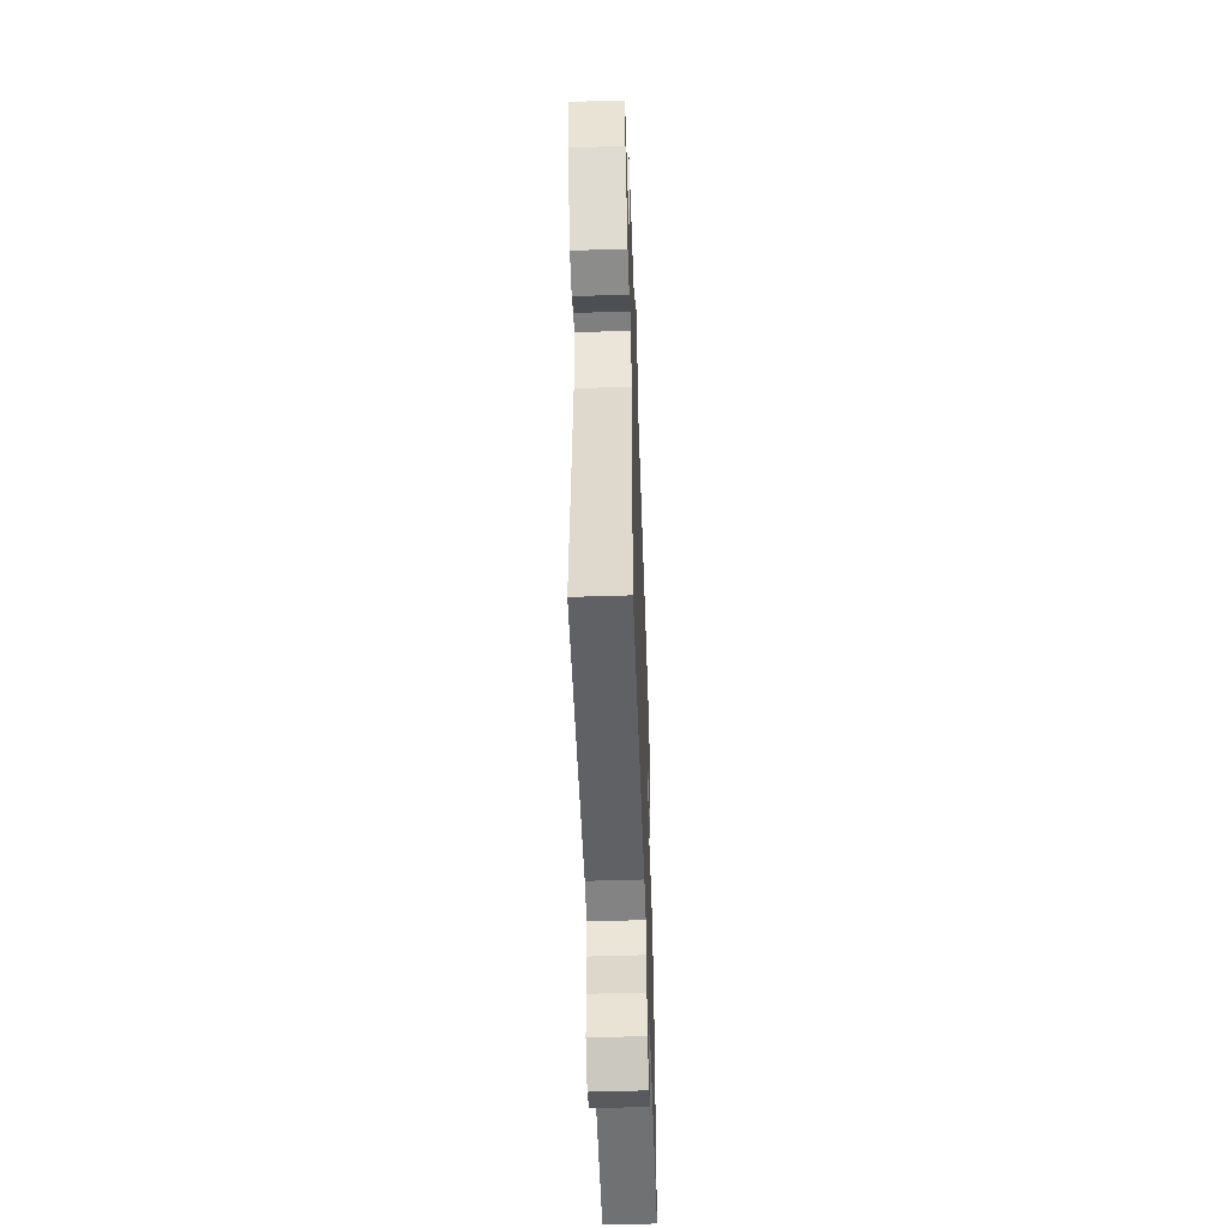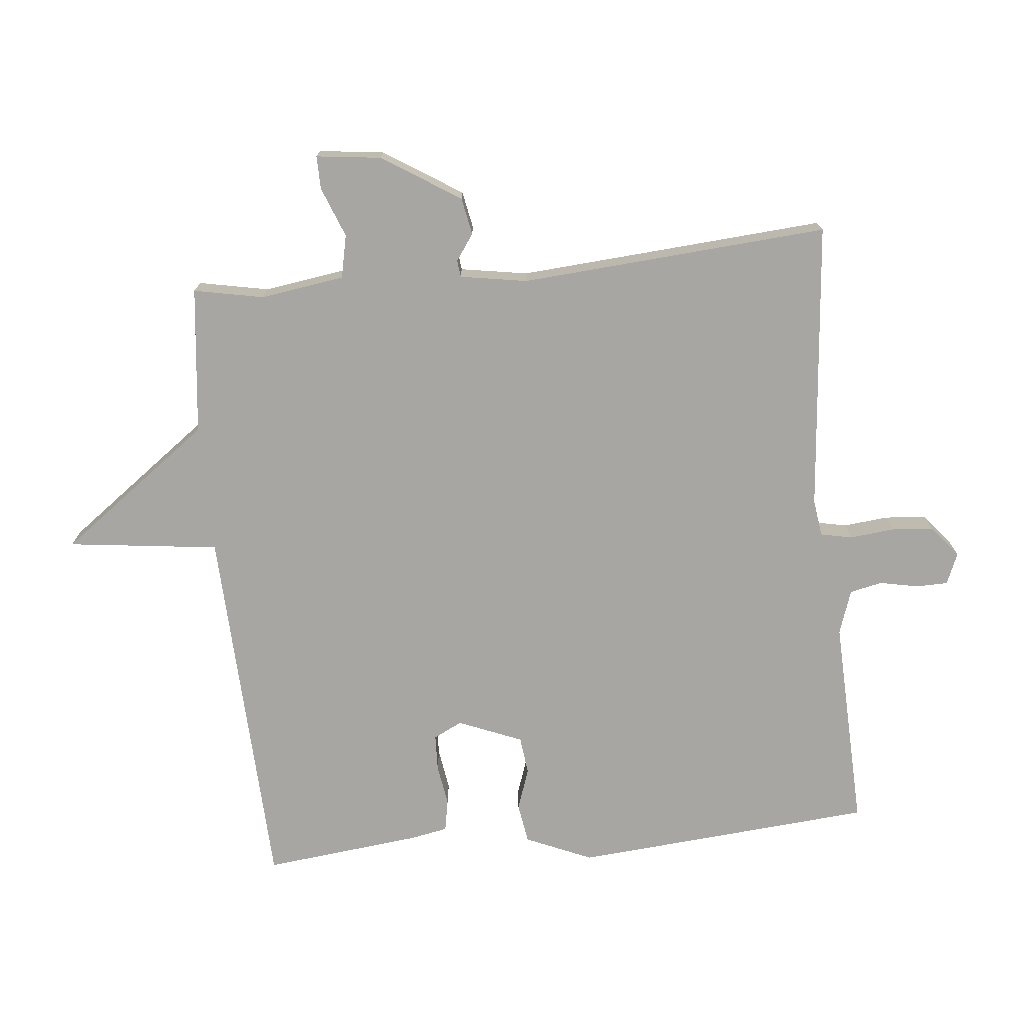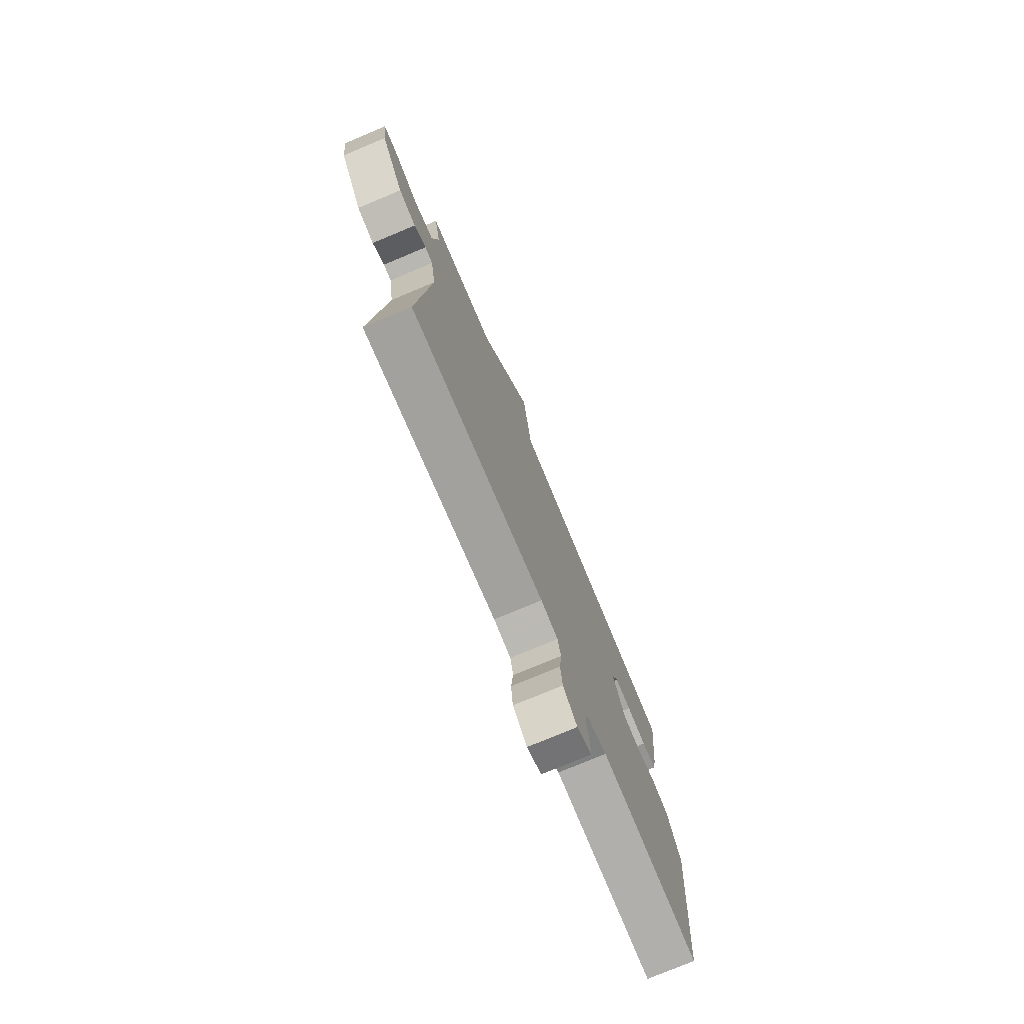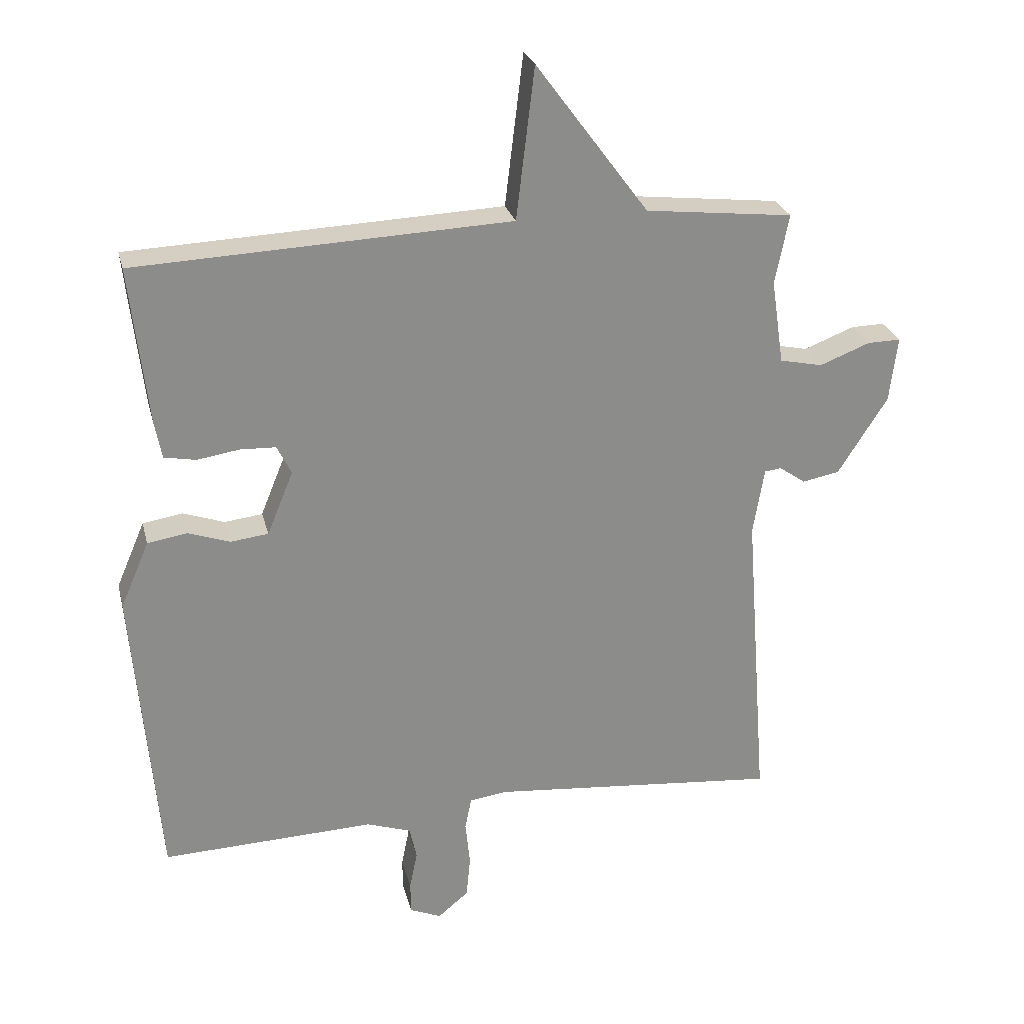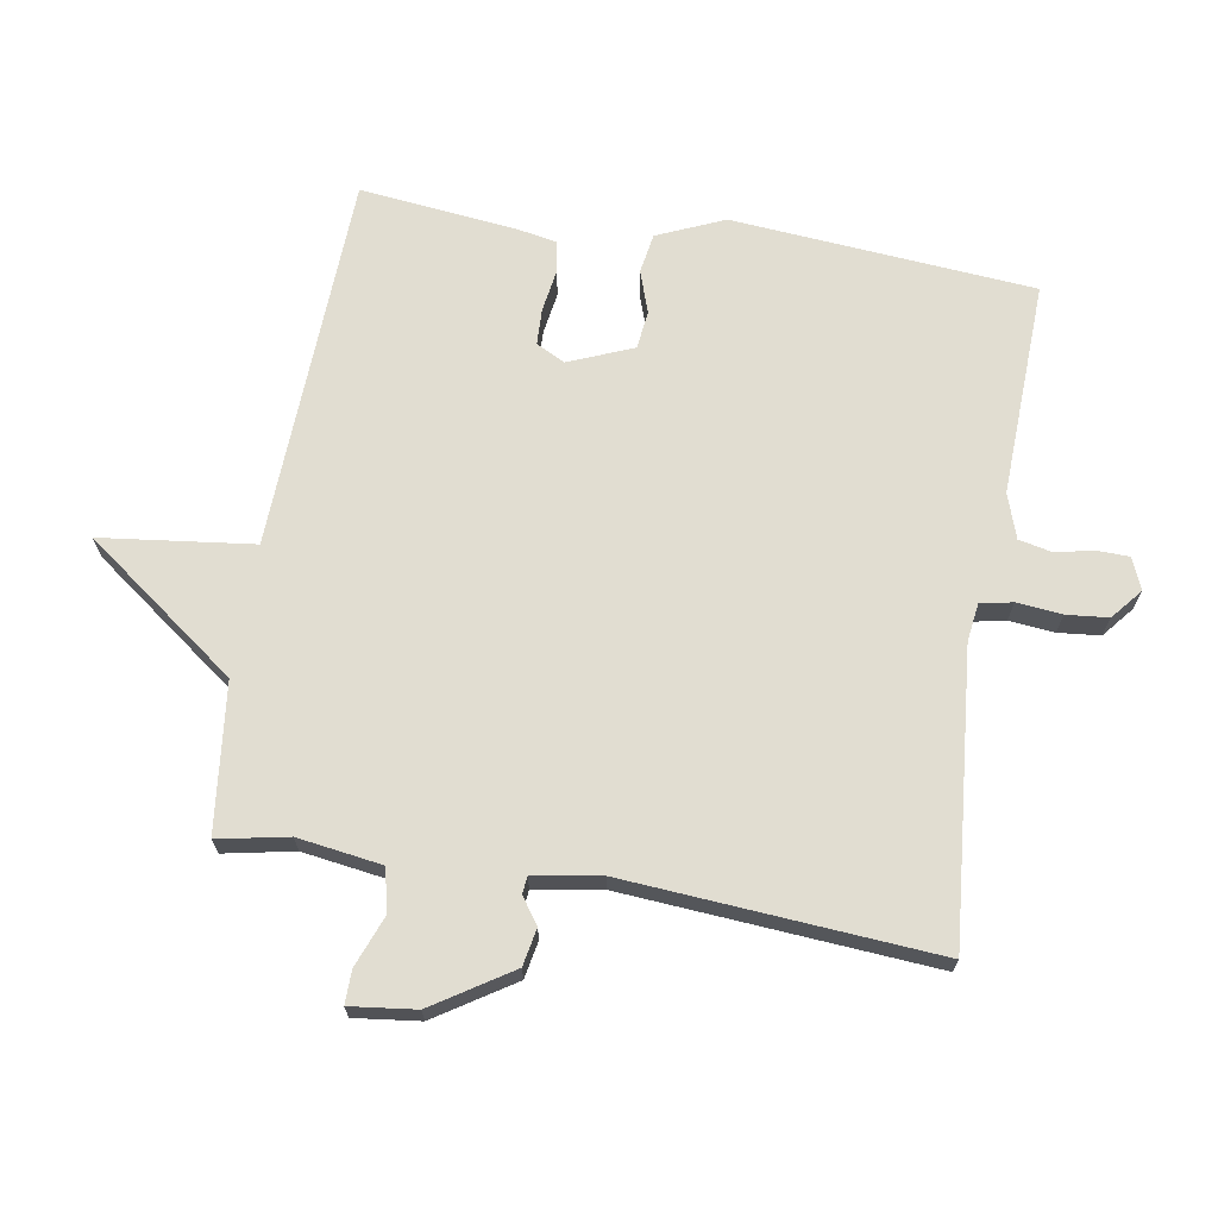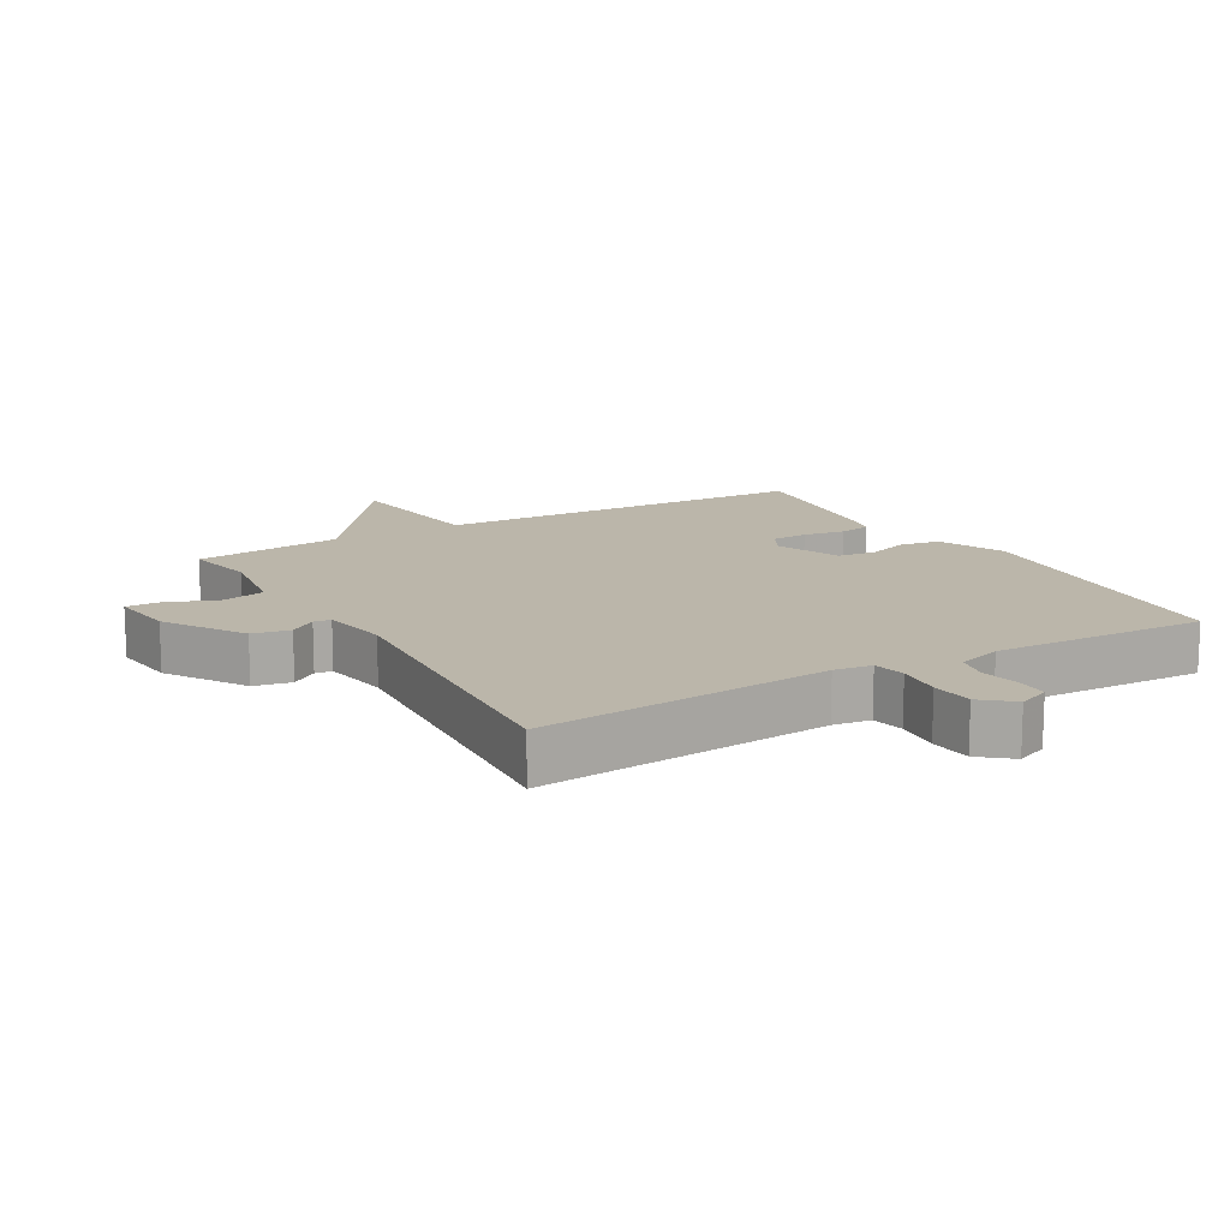
<metadata>
{"format":"obj","ext":"obj","renderer":"f3d","projection":"perspective","resolution":1024,"background":"white","views":[{"elev":-53.2,"azim":92.0,"up":"+Z"},{"elev":-74.0,"azim":95.6,"up":"+Y"},{"elev":-76.5,"azim":112.7,"up":"+Z"},{"elev":25.9,"azim":-13.5,"up":"+Z"},{"elev":68.8,"azim":99.4,"up":"+Y"},{"elev":14.0,"azim":150.0,"up":"+Y"}]}
</metadata>
<code>
v 0.5 0.07 0.5
v 0.479 0.07 0.393
v 0.498 0.07 0.264
v 0.564 0.07 0.25
v 0.641 0.07 0.28
v 0.692 0.07 0.281
v 0.68 0.07 0.181
v 0.604 0.07 0.062
v 0.547 0.07 0.051
v 0.507 0.07 0.079
v 0.481 0.07 0.076
v 0.464 0.07 -0.027
v 0.5 0.07 -0.5
v 0.056 0.07 -0.46
v -0.001 0.07 -0.468
v -0.011 0.07 -0.517
v -0.004 0.07 -0.586
v -0.01 0.07 -0.65
v -0.057 0.07 -0.689
v -0.105 0.07 -0.669
v -0.106 0.07 -0.62
v -0.094 0.07 -0.561
v -0.105 0.07 -0.511
v -0.173 0.07 -0.488
v -0.5 0.07 -0.5
v -0.539 0.07 -0.039
v -0.495 0.07 0.063
v -0.434 0.07 0.073
v -0.37 0.07 0.051
v -0.312 0.07 0.058
v -0.272 0.07 0.156
v -0.294 0.07 0.2
v -0.349 0.07 0.202
v -0.413 0.07 0.192
v -0.462 0.07 0.201
v -0.473 0.07 0.259
v -0.5 0.07 0.5
v 0.074 0.07 0.525
v 0.102 0.07 0.757
v 0.274 0.07 0.525
v 0.5 0 0.5
v 0.479 0 0.393
v 0.498 0 0.264
v 0.564 0 0.25
v 0.641 0 0.28
v 0.692 0 0.281
v 0.68 0 0.181
v 0.604 0 0.062
v 0.547 0 0.051
v 0.507 0 0.079
v 0.481 0 0.076
v 0.464 0 -0.027
v 0.5 0 -0.5
v 0.056 0 -0.46
v -0.001 0 -0.468
v -0.011 0 -0.517
v -0.004 0 -0.586
v -0.01 0 -0.65
v -0.057 0 -0.689
v -0.105 0 -0.669
v -0.106 0 -0.62
v -0.094 0 -0.561
v -0.105 0 -0.511
v -0.173 0 -0.488
v -0.5 0 -0.5
v -0.539 0 -0.039
v -0.495 0 0.063
v -0.434 0 0.073
v -0.37 0 0.051
v -0.312 0 0.058
v -0.272 0 0.156
v -0.294 0 0.2
v -0.349 0 0.202
v -0.413 0 0.192
v -0.462 0 0.201
v -0.473 0 0.259
v -0.5 0 0.5
v 0.074 0 0.525
v 0.102 0 0.757
v 0.274 0 0.525
f 38 39 40
f 40 1 2
f 38 40 2
f 37 38 2
f 36 37 2
f 35 36 2
f 34 35 2
f 33 34 2
f 32 33 2 3
f 31 32 3 4
f 30 31 4
f 27 28 29
f 26 27 29
f 25 26 29
f 24 25 29
f 23 24 29 30
f 20 21 22
f 19 20 22
f 18 19 22
f 17 18 22
f 16 17 22
f 15 16 22 23
f 12 13 14
f 11 12 14 15
f 8 9 10
f 7 8 10
f 6 7 10
f 5 6 10
f 4 5 10
f 4 10 11
f 15 23 30
f 11 15 30
f 4 11 30
f 80 79 78
f 42 41 80
f 42 80 78
f 42 78 77
f 42 77 76
f 42 76 75
f 42 75 74
f 42 74 73
f 43 42 73 72
f 44 43 72 71
f 44 71 70
f 69 68 67
f 69 67 66
f 69 66 65
f 69 65 64
f 70 69 64 63
f 62 61 60
f 62 60 59
f 62 59 58
f 62 58 57
f 62 57 56
f 63 62 56 55
f 54 53 52
f 55 54 52 51
f 50 49 48
f 50 48 47
f 50 47 46
f 50 46 45
f 50 45 44
f 51 50 44
f 70 63 55
f 70 55 51
f 70 51 44
f 1 41 42 2
f 2 42 43 3
f 3 43 44 4
f 4 44 45 5
f 5 45 46 6
f 6 46 47 7
f 7 47 48 8
f 8 48 49 9
f 9 49 50 10
f 10 50 51 11
f 11 51 52 12
f 12 52 53 13
f 13 53 54 14
f 14 54 55 15
f 15 55 56 16
f 16 56 57 17
f 17 57 58 18
f 18 58 59 19
f 19 59 60 20
f 20 60 61 21
f 21 61 62 22
f 22 62 63 23
f 23 63 64 24
f 24 64 65 25
f 25 65 66 26
f 26 66 67 27
f 27 67 68 28
f 28 68 69 29
f 29 69 70 30
f 30 70 71 31
f 31 71 72 32
f 32 72 73 33
f 33 73 74 34
f 34 74 75 35
f 35 75 76 36
f 36 76 77 37
f 37 77 78 38
f 38 78 79 39
f 39 79 80 40
f 40 80 41 1

</code>
